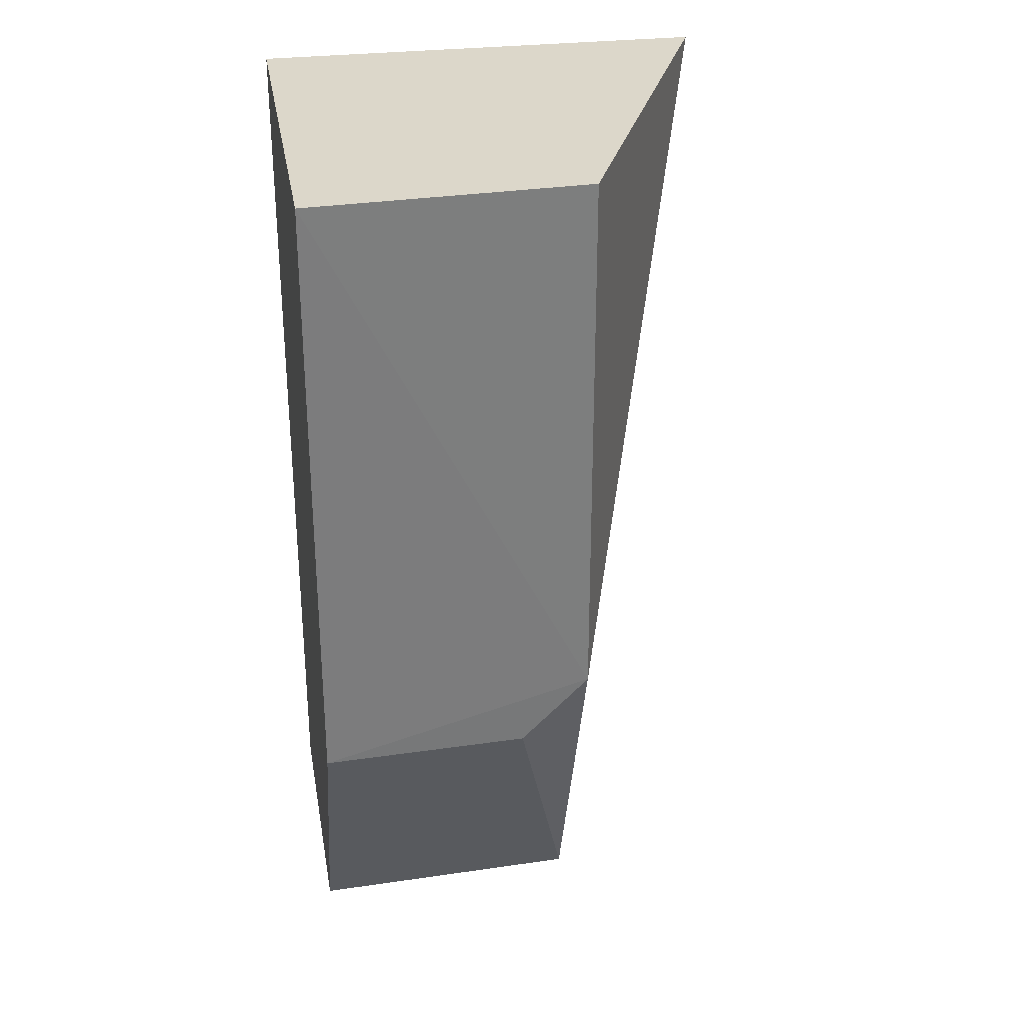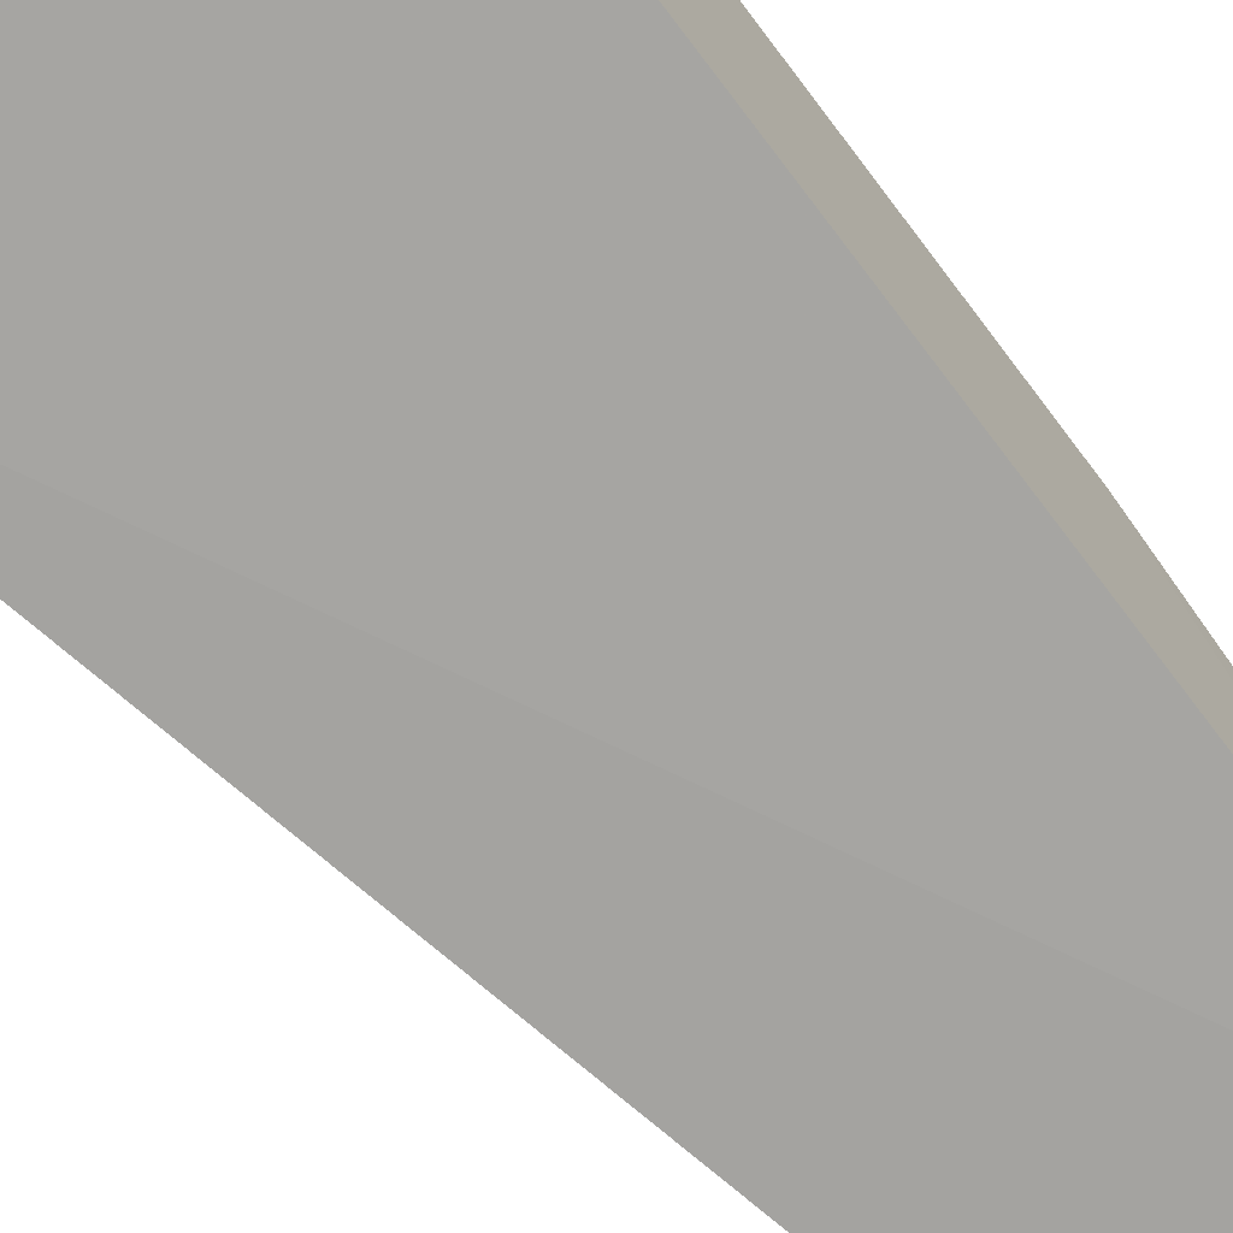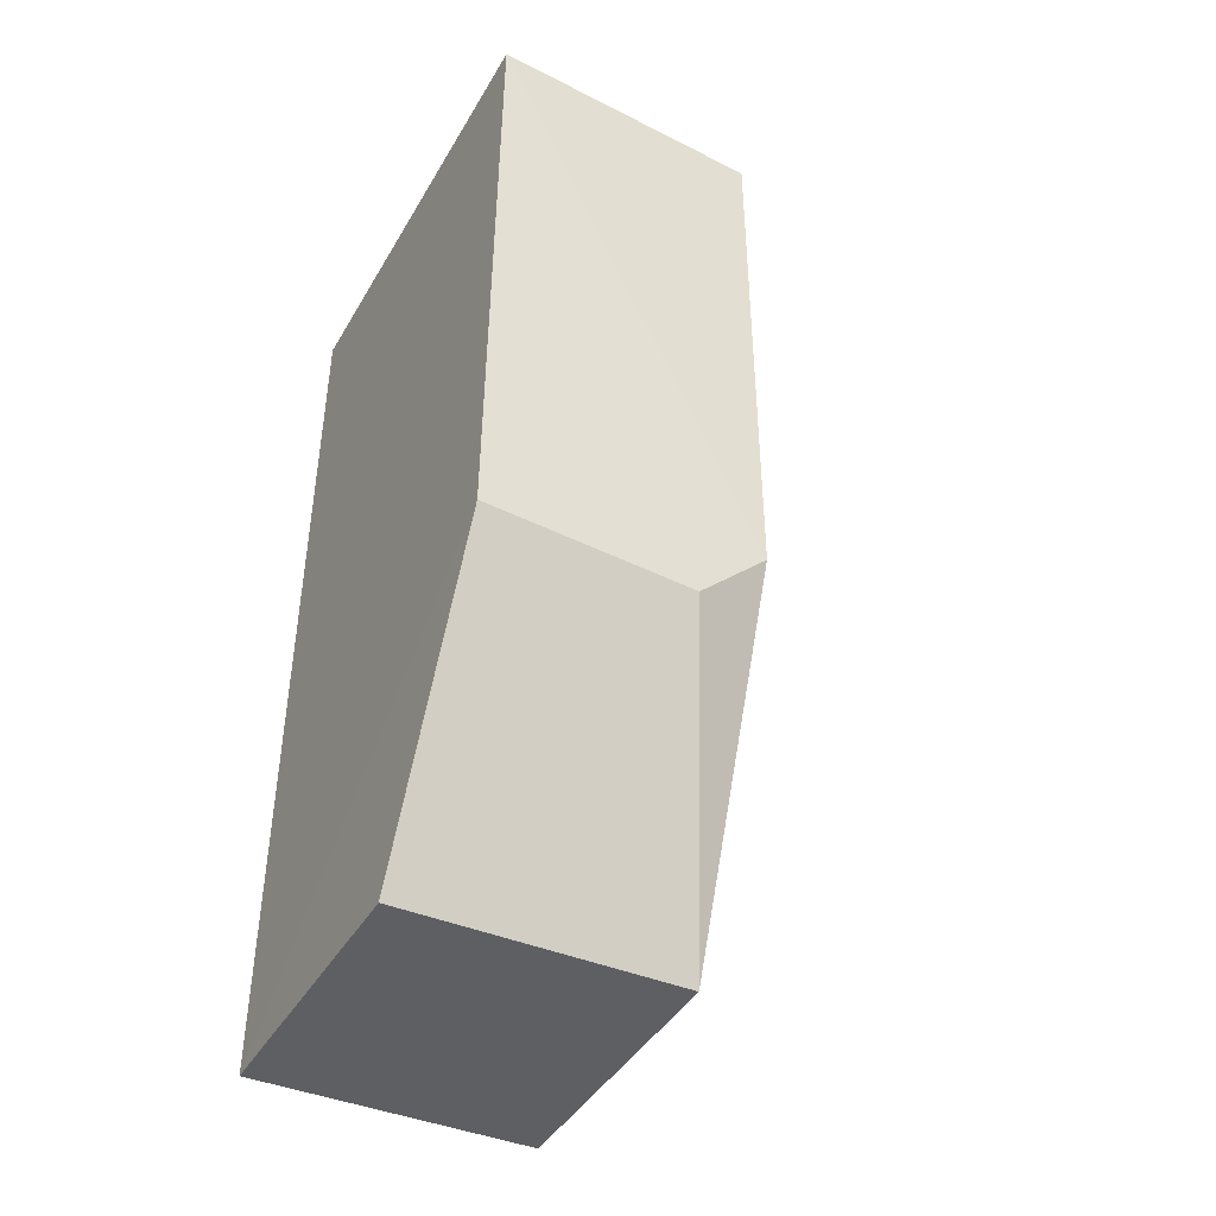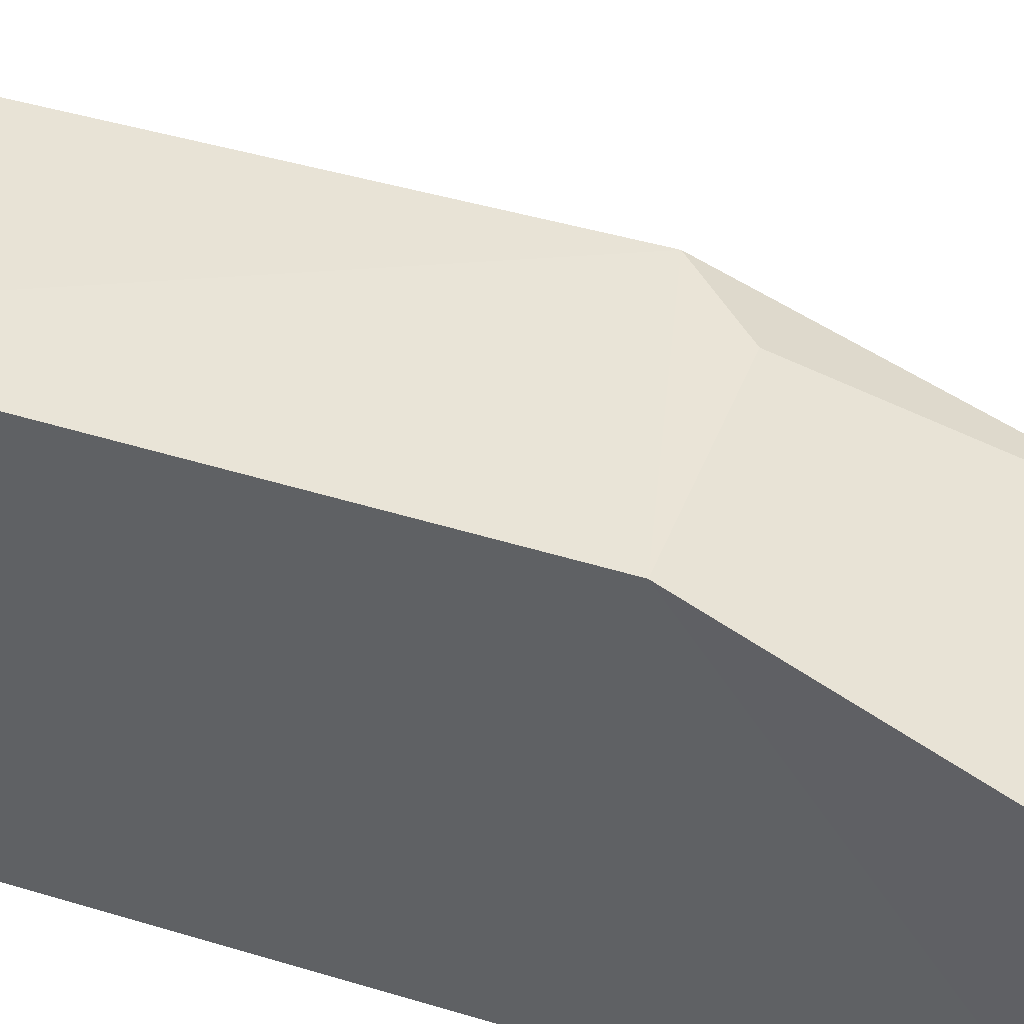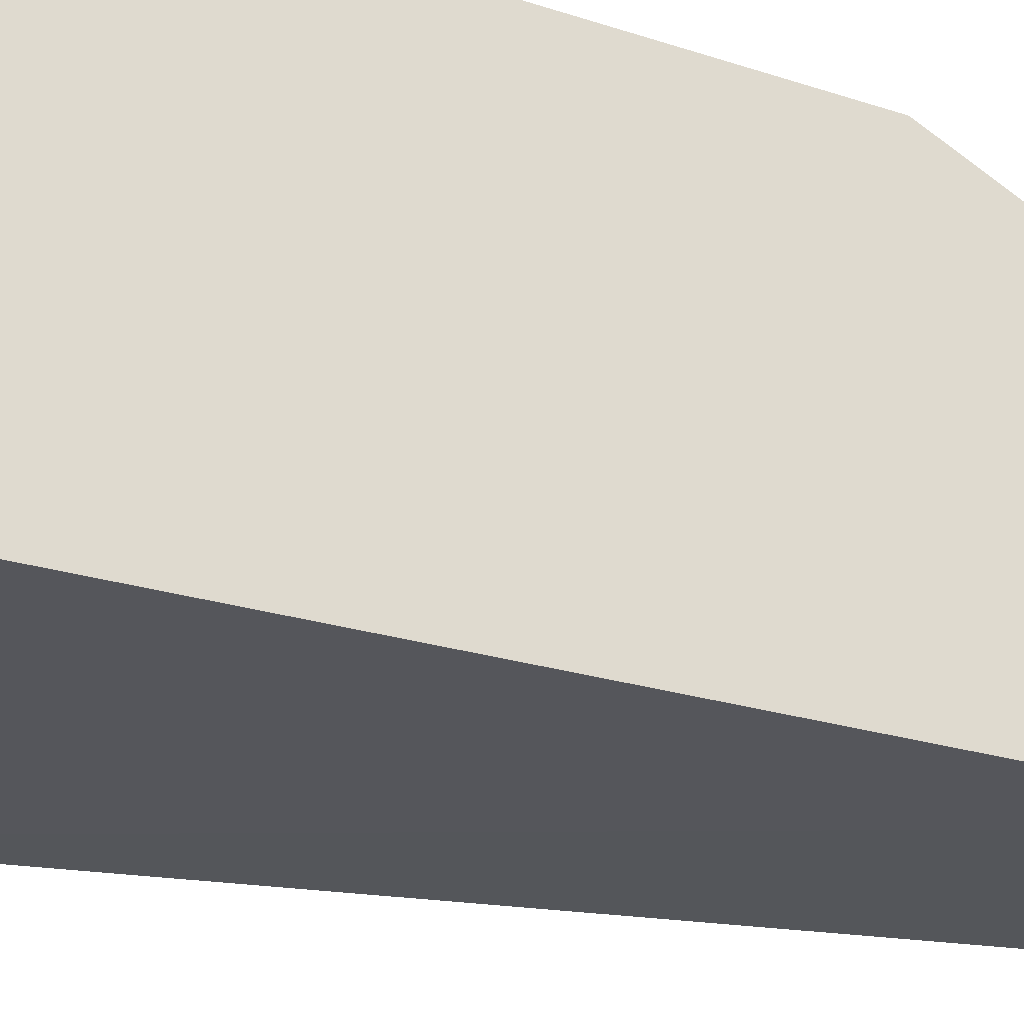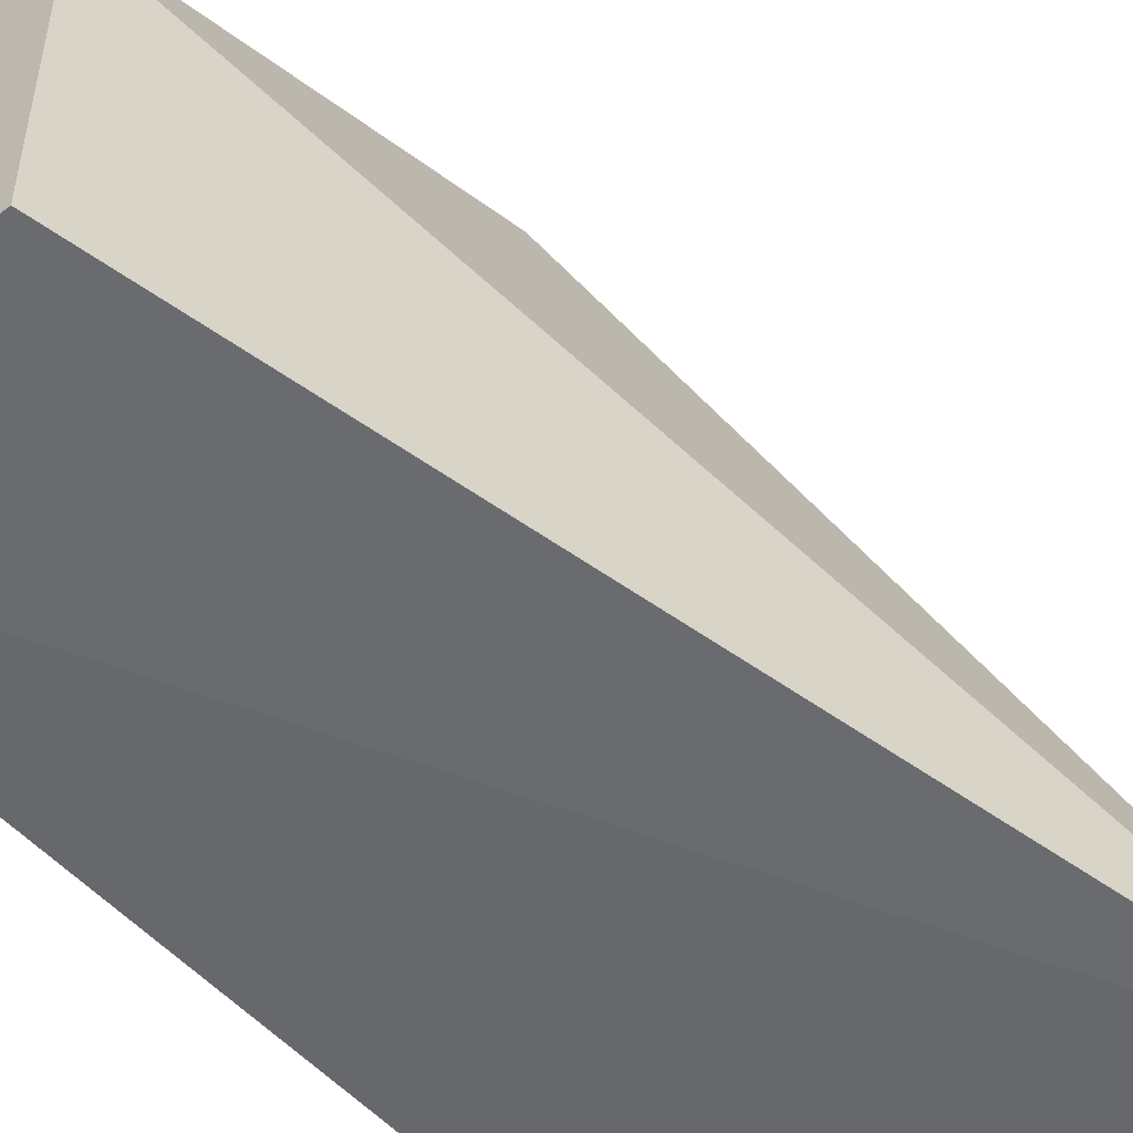
<metadata>
{"format":"obj","ext":"obj","renderer":"f3d","projection":"perspective","resolution":1024,"background":"white","views":[{"elev":30.8,"azim":-9.8,"up":"+Y"},{"elev":-73.3,"azim":-142.7,"up":"+Z"},{"elev":-43.4,"azim":-28.5,"up":"+Y"},{"elev":43.5,"azim":-70.4,"up":"+Z"},{"elev":-25.5,"azim":-116.9,"up":"+Z"},{"elev":-53.1,"azim":40.9,"up":"+Z"}]}
</metadata>
<code>
v 0.02162 0.001202 0.11
v 0.02165 -0.02098 0.1067
v 0.02617 0.001139 0.09977
v 0.01498 0.001192 0.09991
v 0.01491 -0.01387 0.1101
v 0.01494 -0.02115 0.09992
v 0.02166 -0.01219 0.11
v 0.01493 0.001199 0.1103
v 0.02165 -0.02092 0.09992
v 0.01494 -0.02121 0.1066
v 0.01998 -0.01387 0.1099
f 1 3 4
f 6 4 3
f 7 2 3
f 7 3 1
f 8 1 4
f 8 6 5
f 8 4 6
f 8 7 1
f 8 5 7
f 9 6 3
f 9 3 2
f 9 2 6
f 10 6 2
f 10 2 5
f 10 5 6
f 11 7 5
f 11 5 2
f 11 2 7

</code>
